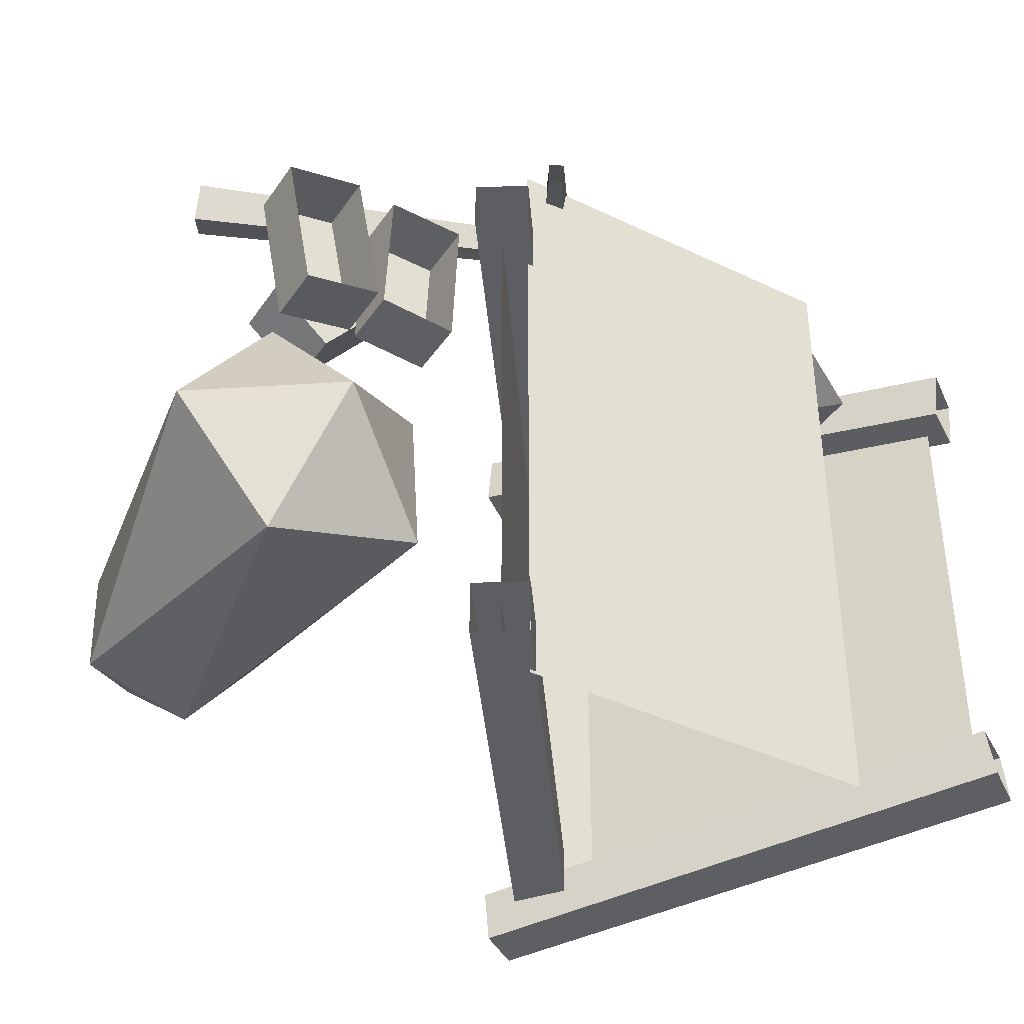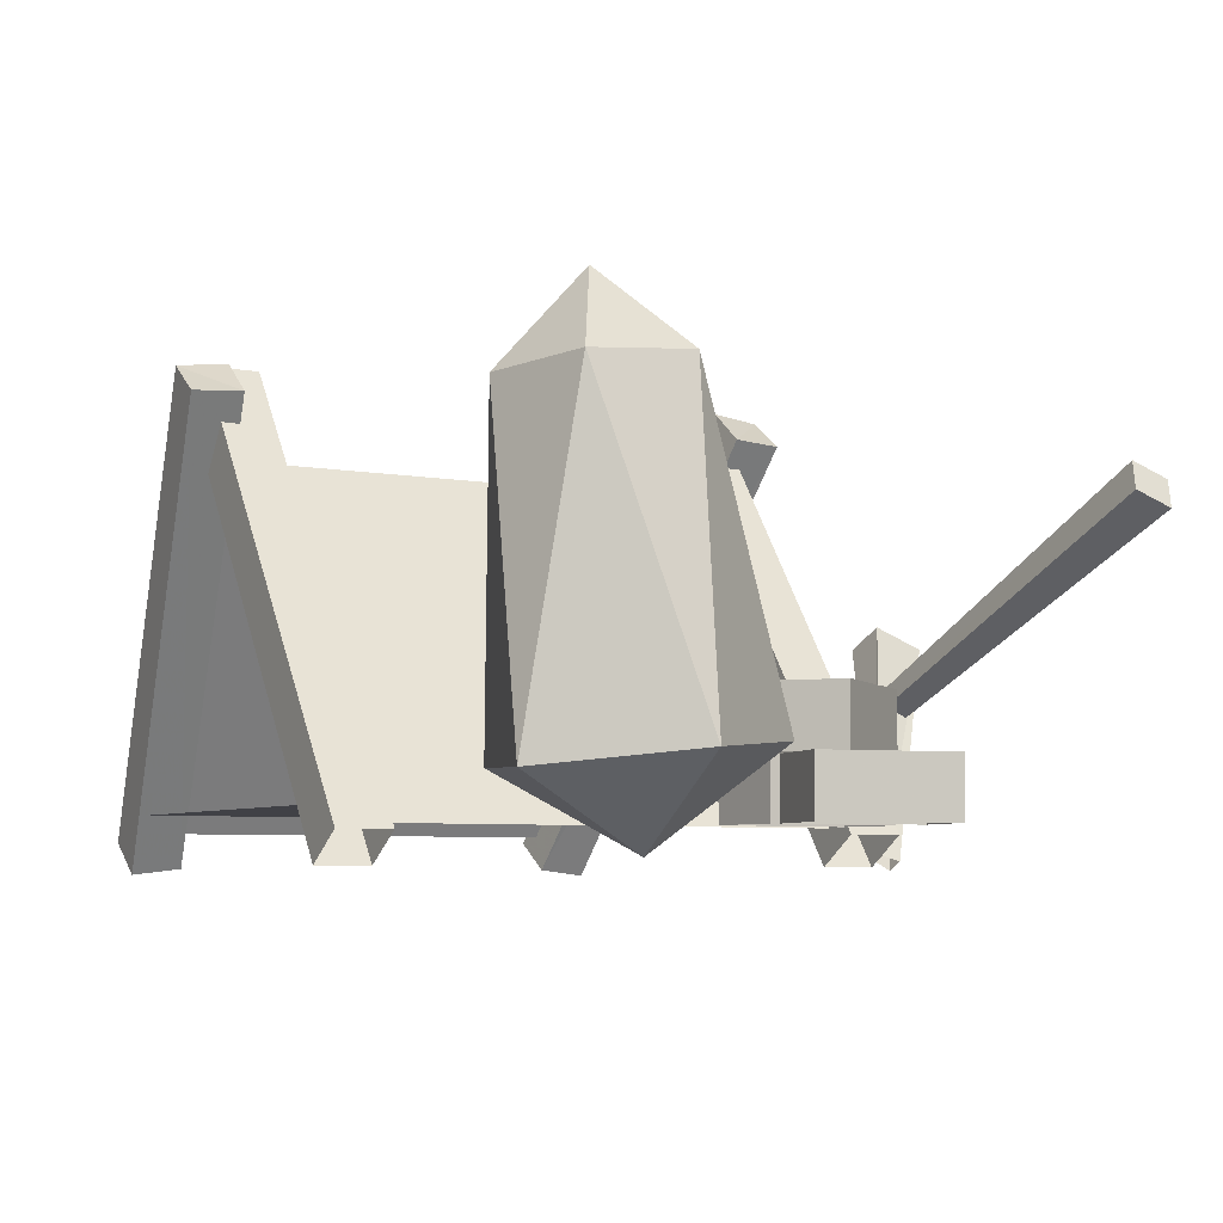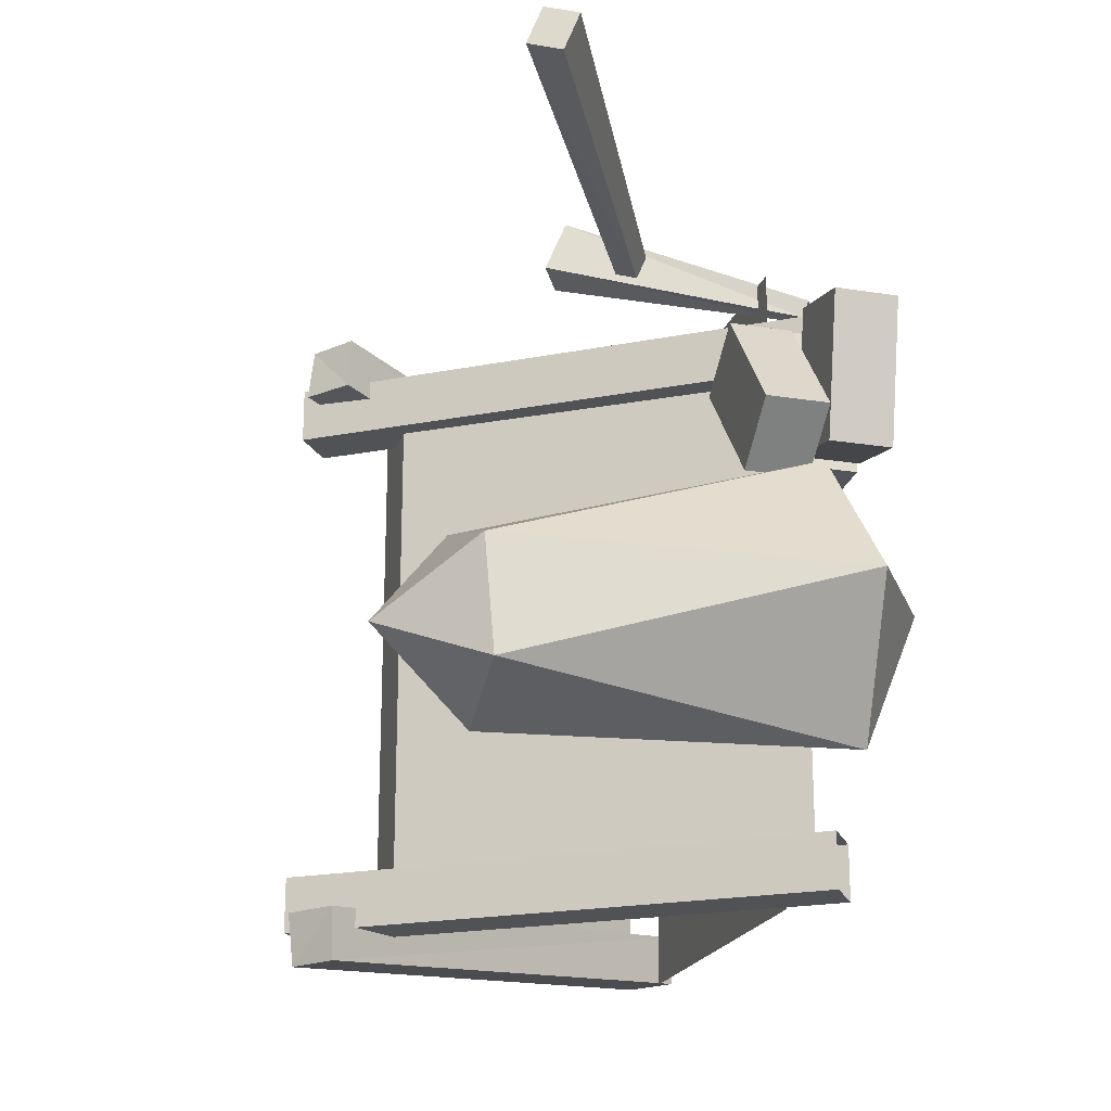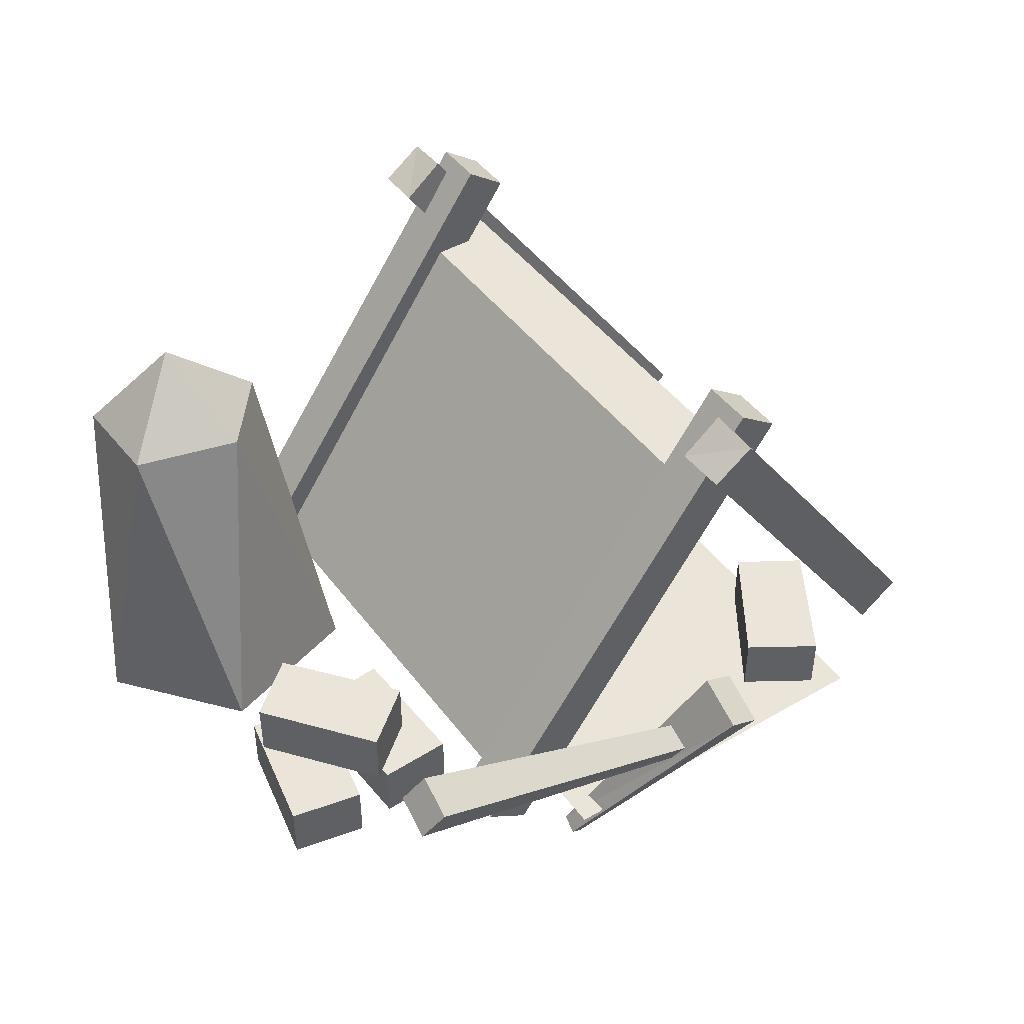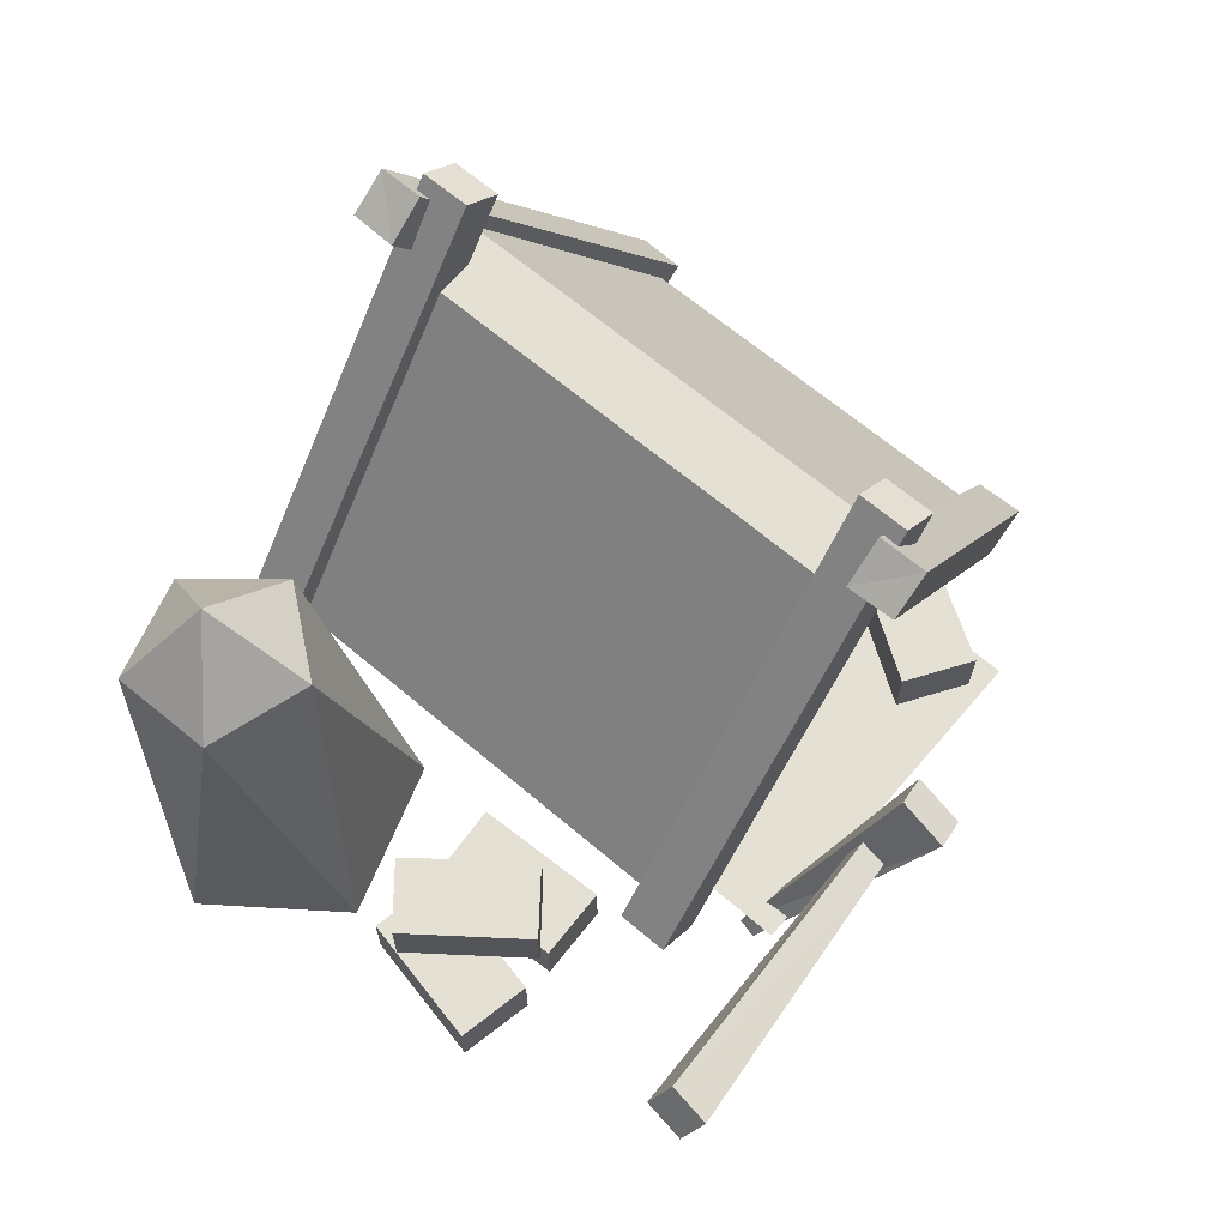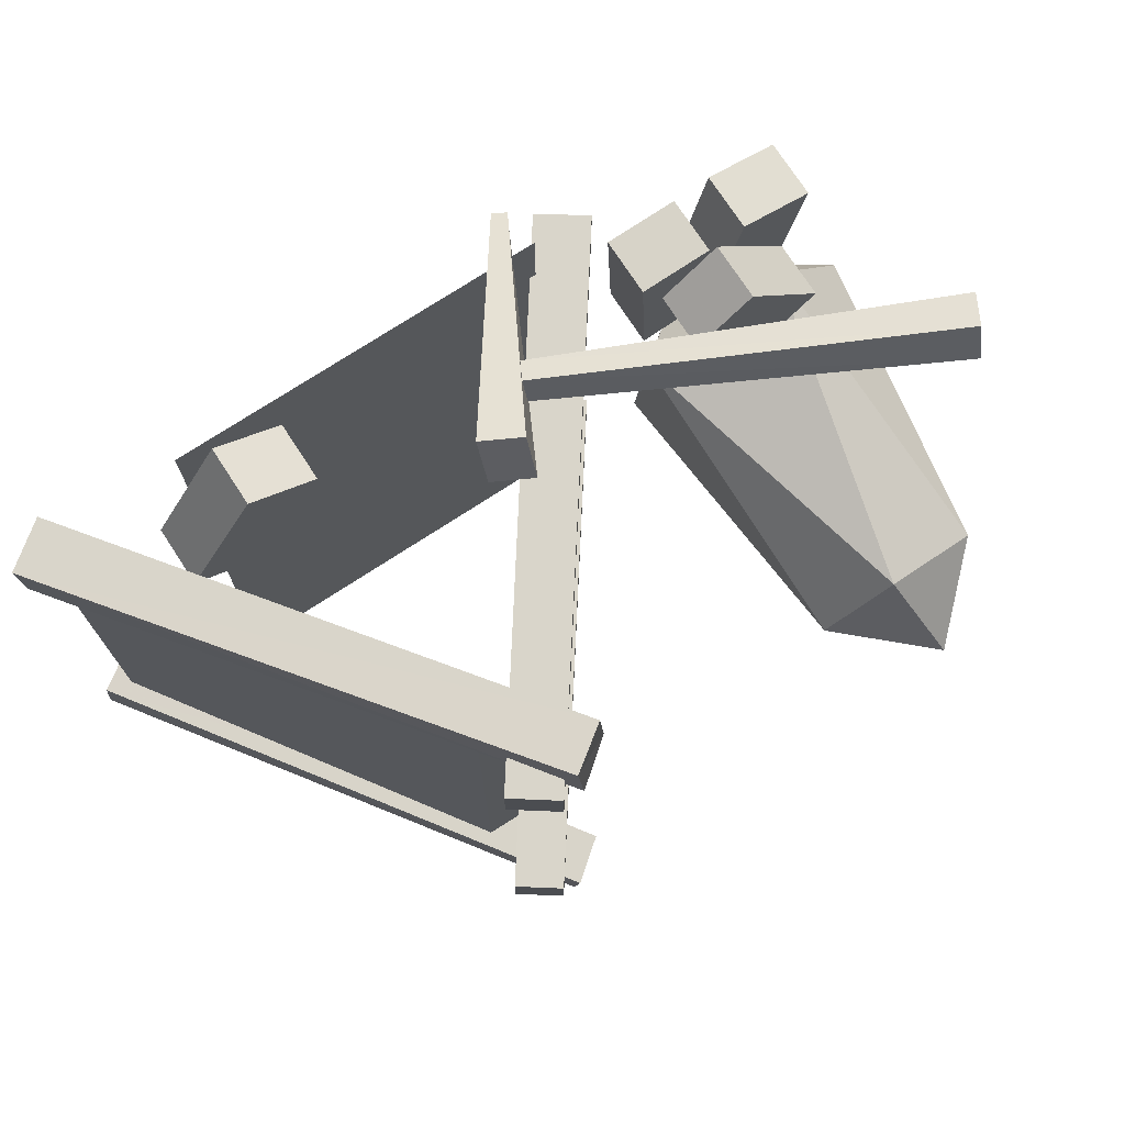
<metadata>
{"format":"obj","ext":"obj","renderer":"f3d","projection":"perspective","resolution":1024,"background":"white","views":[{"elev":-39.3,"azim":-30.9,"up":"+Z"},{"elev":-6.0,"azim":-119.4,"up":"+Y"},{"elev":-20.6,"azim":-106.2,"up":"+Z"},{"elev":44.7,"azim":-34.1,"up":"+Y"},{"elev":65.6,"azim":-49.5,"up":"+Y"},{"elev":74.4,"azim":146.9,"up":"+Z"}]}
</metadata>
<code>
v  0.3 1.34 -1.4
v  1.34 -0.12 -1.2
v  1.49 -0.02 -1.2
v  0.44 1.45 -1.4
v  0.31 1.33 -1.57
v  0.45 1.43 -1.57
v  1.5 -0.03 -1.37
v  1.35 -0.14 -1.37
v  0.65 1.35 -1.27
v  0.51 1.45 -1.27
v  -0.55 -0.02 -1.27
v  -0.4 -0.12 -1.27
v  0.65 1.35 -1.45
v  -0.4 -0.12 -1.45
v  -0.55 -0.02 -1.45
v  0.51 1.45 -1.45
v  -0.3 0.05 0.69
v  0.93 0.05 0.69
v  0.93 0.05 -1.46
v  -0.3 0.05 -1.46
v  0.3 1.34 0.39
v  0.44 1.45 0.39
v  1.49 -0.02 0.19
v  1.34 -0.12 0.19
v  0.31 1.33 0.56
v  1.35 -0.14 0.36
v  1.5 -0.03 0.36
v  0.45 1.43 0.56
v  0.65 1.35 0.26
v  -0.4 -0.12 0.26
v  -0.55 -0.02 0.26
v  0.51 1.45 0.26
v  0.65 1.35 0.44
v  0.51 1.45 0.44
v  -0.55 -0.02 0.44
v  -0.4 -0.12 0.44
v  0.36 1.13 0.33
v  0.61 1.13 0.33
v  0.61 1.13 -1.37
v  0.36 1.13 -1.37
v  1.4 0 0.33
v  1.4 0 -1.37
v  -0.43 0 -1.37
v  -0.43 0 0.33
v  1.06 0.26 0.25
v  0.85 0.26 0.12
v  0.6 0.26 0.5
v  0.82 0.26 0.64
v  0.6 0.06 0.5
v  0.82 0.06 0.64
v  1.06 0.06 0.25
v  0.85 0.06 0.12
v  -1.01 1.52 -0.91
v  -0.7 1.24 -0.89
v  -0.92 1.21 -1.17
v  -1.26 1.23 -1.06
v  -1.26 1.26 -0.71
v  -0.92 1.28 -0.6
v  -0.64 0.21 -0.51
v  -0.64 0.15 -1.04
v  -1.15 0.13 -1.2
v  -1.46 0.18 -0.77
v  -1.15 0.22 -0.34
v  -1.01 -0.1 -0.74
v  -0.97 0.4 -0.32
v  -1.16 0.4 -0.16
v  -0.88 0.4 0.2
v  -0.68 0.4 0.04
v  -0.88 0.2 0.2
v  -0.68 0.2 0.04
v  -0.97 0.2 -0.32
v  -1.16 0.2 -0.16
v  -0.89 0.2 -0.22
v  -1.14 0.2 -0.27
v  -1.23 0.2 0.18
v  -0.98 0.2 0.23
v  -1.23 0 0.18
v  -0.98 0 0.23
v  -0.89 0 -0.22
v  -1.14 0 -0.27
v  -0.62 0.2 -0.26
v  -0.87 0.2 -0.24
v  -0.85 0.2 0.21
v  -0.6 0.2 0.2
v  -0.85 0 0.21
v  -0.6 0 0.2
v  -0.62 0 -0.26
v  -0.87 0 -0.24
v  0.23 0.63 0.81
v  0.11 0.7 0.83
v  0.1 0.63 1
v  0.22 0.56 0.98
v  -0.25 -0.1 0.56
v  -0.29 -0.08 0.56
v  -0.3 -0.1 0.62
v  -0.26 -0.13 0.61
v  -0.02 0.41 0.76
v  -1.17 1.01 0.88
v  -1.11 1.11 0.92
v  0.02 0.47 0.78
v  -0.03 0.38 0.84
v  0.01 0.44 0.87
v  -1.12 1.06 1.05
v  -1.18 0.96 1.01
f 1 2 3
f 3 4 1
f 5 6 7
f 7 8 5
f 5 8 2
f 2 1 5
f 6 5 1
f 1 4 6
f 7 6 4
f 4 3 7
f 9 10 11
f 11 12 9
f 13 14 15
f 15 16 13
f 13 9 12
f 12 14 13
f 16 10 9
f 9 13 16
f 15 11 10
f 10 16 15
f 17 18 19
f 19 20 17
f 21 22 23
f 23 24 21
f 25 26 27
f 27 28 25
f 25 21 24
f 24 26 25
f 28 22 21
f 21 25 28
f 27 23 22
f 22 28 27
f 29 30 31
f 31 32 29
f 33 34 35
f 35 36 33
f 33 36 30
f 30 29 33
f 34 33 29
f 29 32 34
f 35 34 32
f 32 31 35
f 37 38 39
f 39 40 37
f 41 42 39
f 39 38 41
f 43 44 37
f 37 40 43
f 45 46 47
f 47 48 45
f 48 47 49
f 49 50 48
f 45 48 50
f 50 51 45
f 46 45 51
f 51 52 46
f 47 46 52
f 52 49 47
f 53 54 55
f 53 55 56
f 53 56 57
f 53 57 58
f 53 58 54
f 54 59 60
f 55 60 61
f 56 61 62
f 57 62 63
f 58 63 59
f 60 55 54
f 61 56 55
f 62 57 56
f 63 58 57
f 59 54 58
f 64 61 60
f 64 62 61
f 64 63 62
f 64 59 63
f 64 60 59
f 65 66 67
f 67 68 65
f 68 67 69
f 69 70 68
f 65 68 70
f 70 71 65
f 66 65 71
f 71 72 66
f 67 66 72
f 72 69 67
f 73 74 75
f 75 76 73
f 76 75 77
f 77 78 76
f 73 76 78
f 78 79 73
f 74 73 79
f 79 80 74
f 75 74 80
f 80 77 75
f 81 82 83
f 83 84 81
f 84 83 85
f 85 86 84
f 81 84 86
f 86 87 81
f 82 81 87
f 87 88 82
f 83 82 88
f 88 85 83
f 89 90 91
f 91 92 89
f 93 94 90
f 90 89 93
f 94 95 91
f 91 90 94
f 95 96 92
f 92 91 95
f 96 93 89
f 89 92 96
f 97 98 99
f 99 100 97
f 101 102 103
f 103 104 101
f 97 101 104
f 104 98 97
f 98 104 103
f 103 99 98
f 99 103 102
f 102 100 99

</code>
